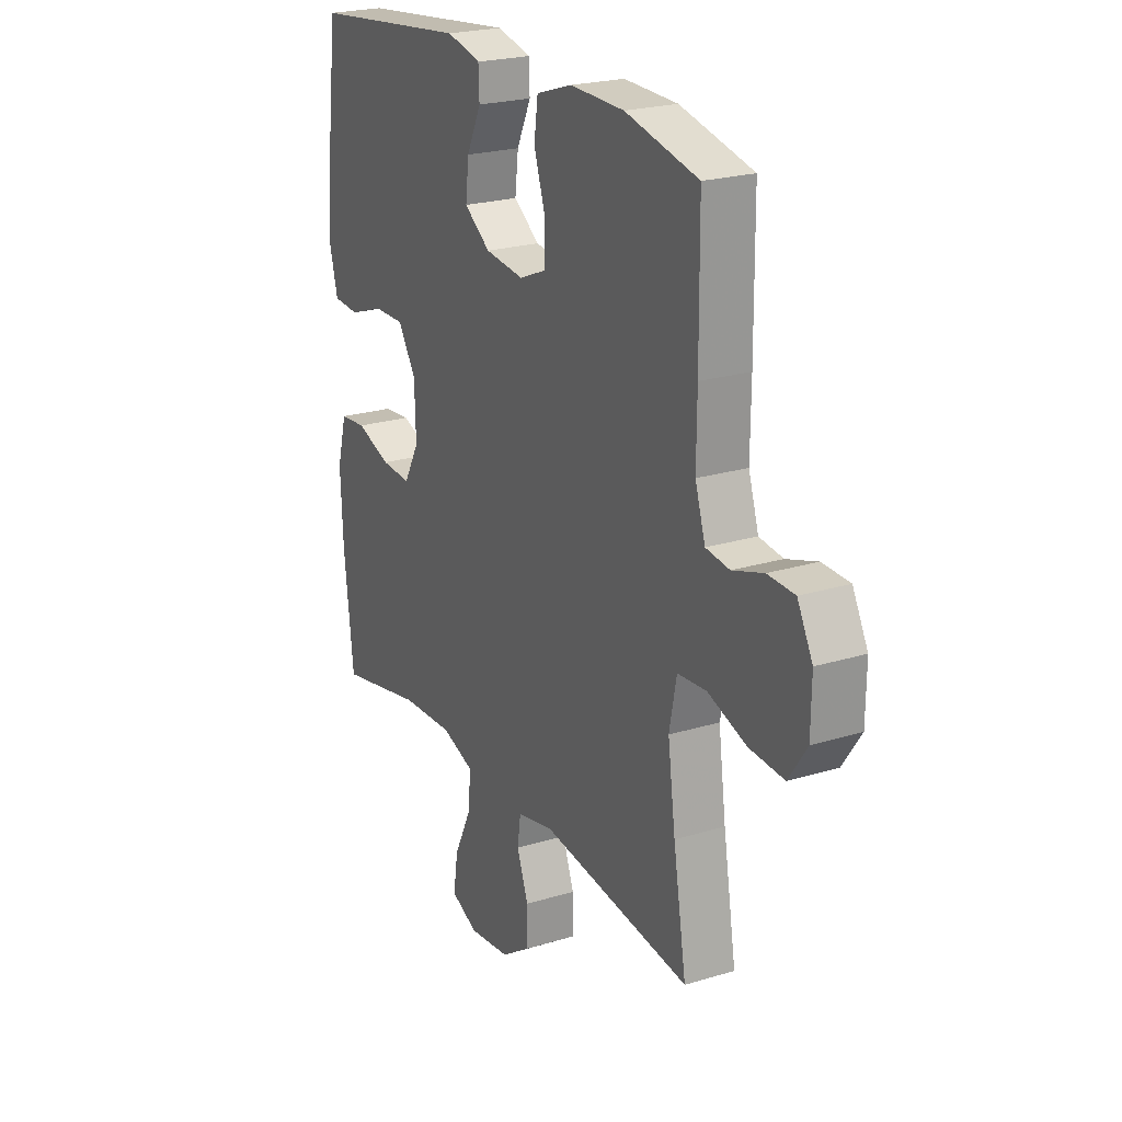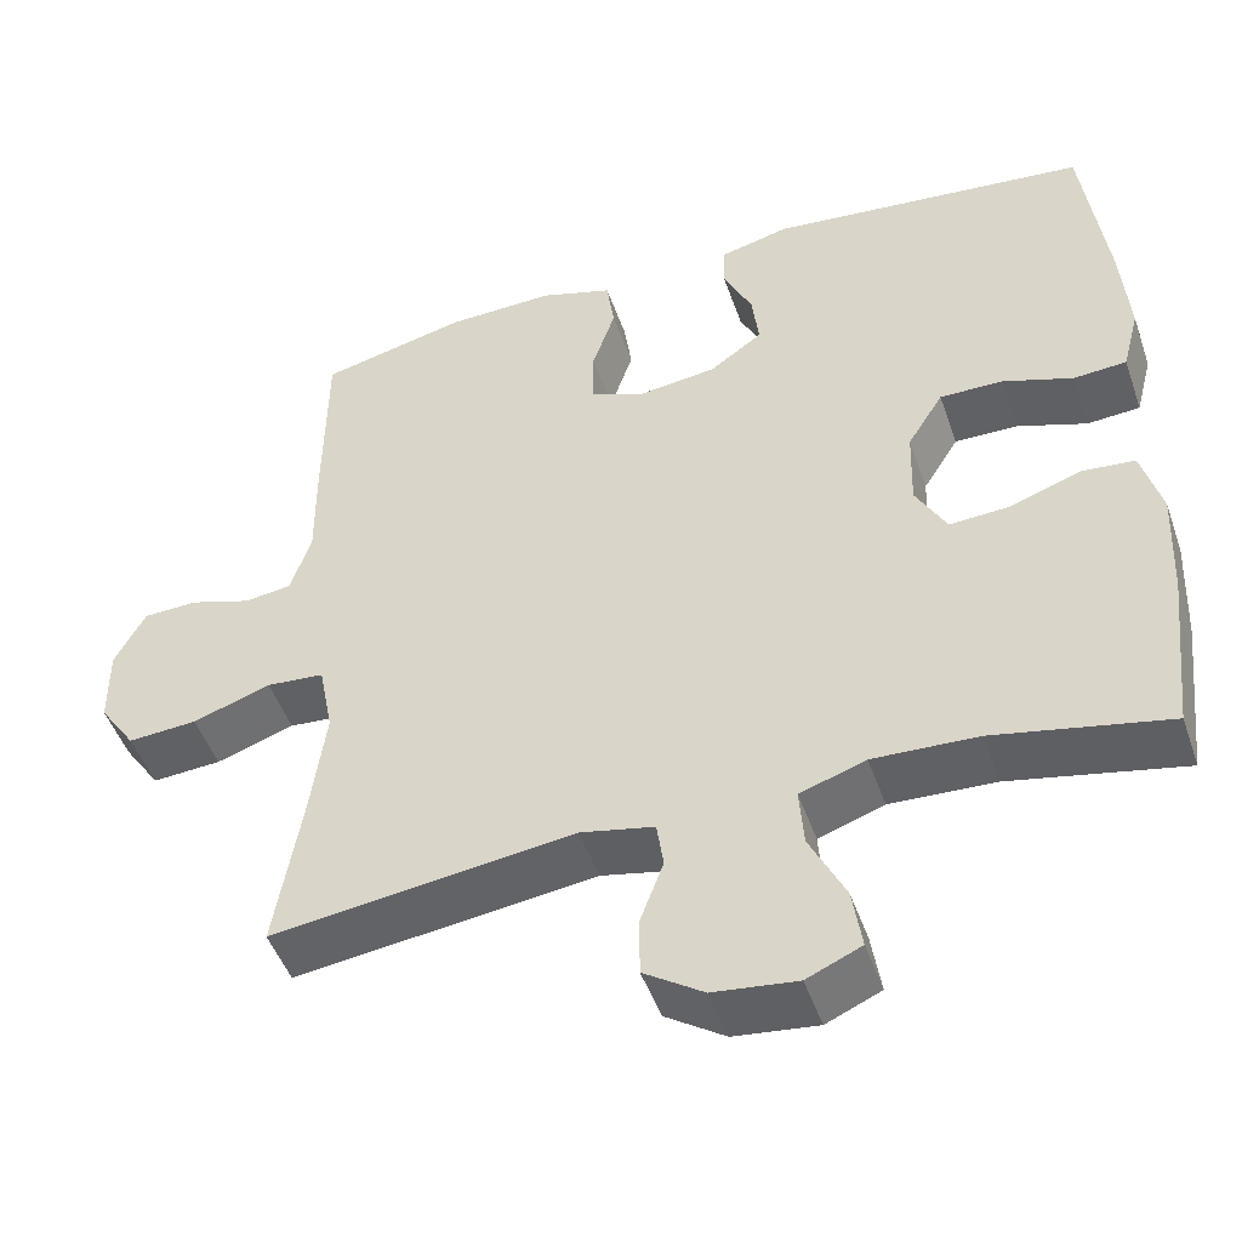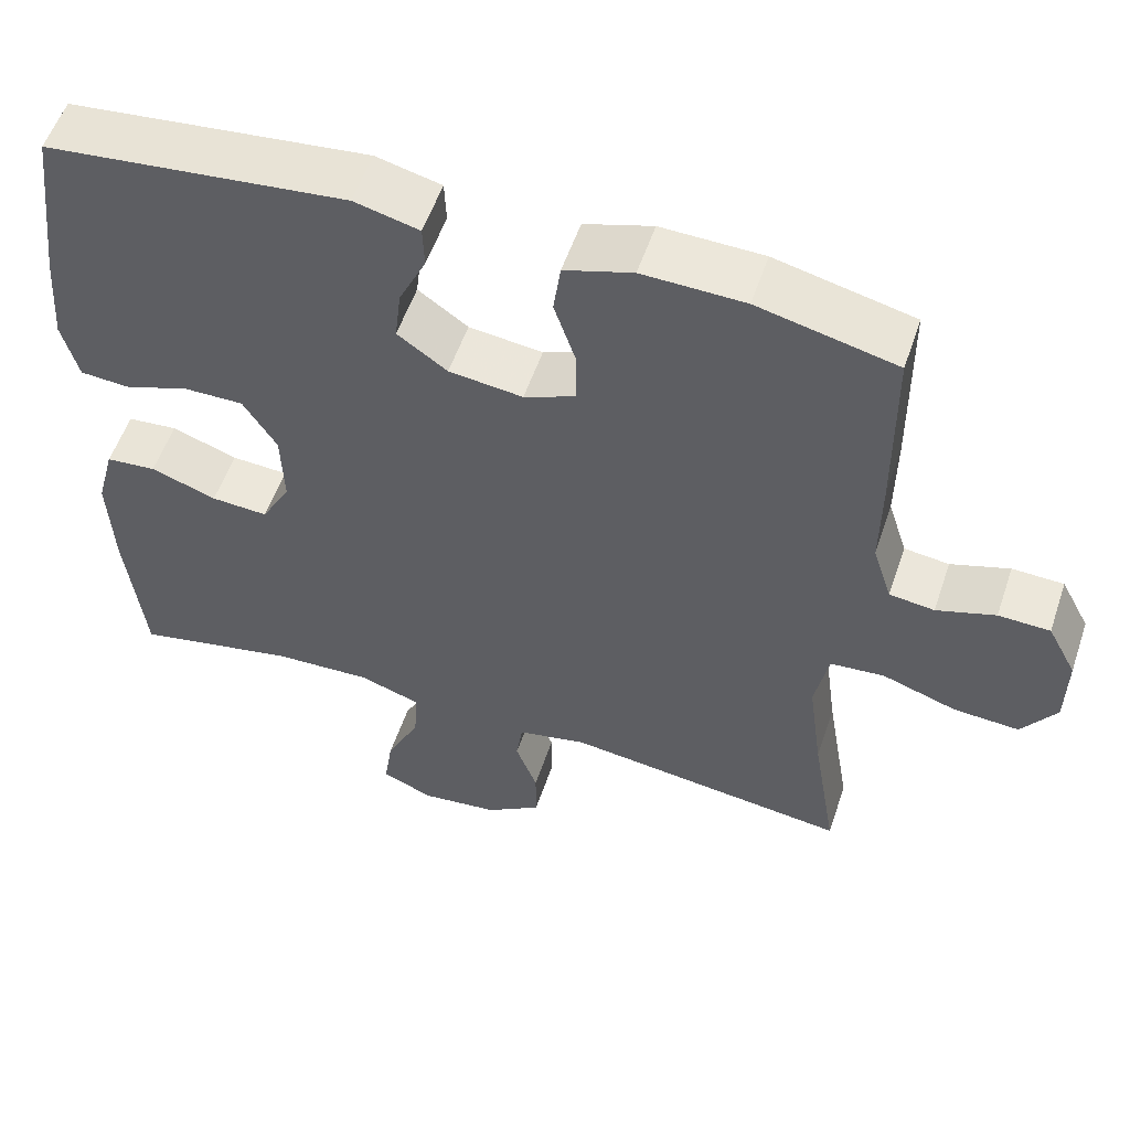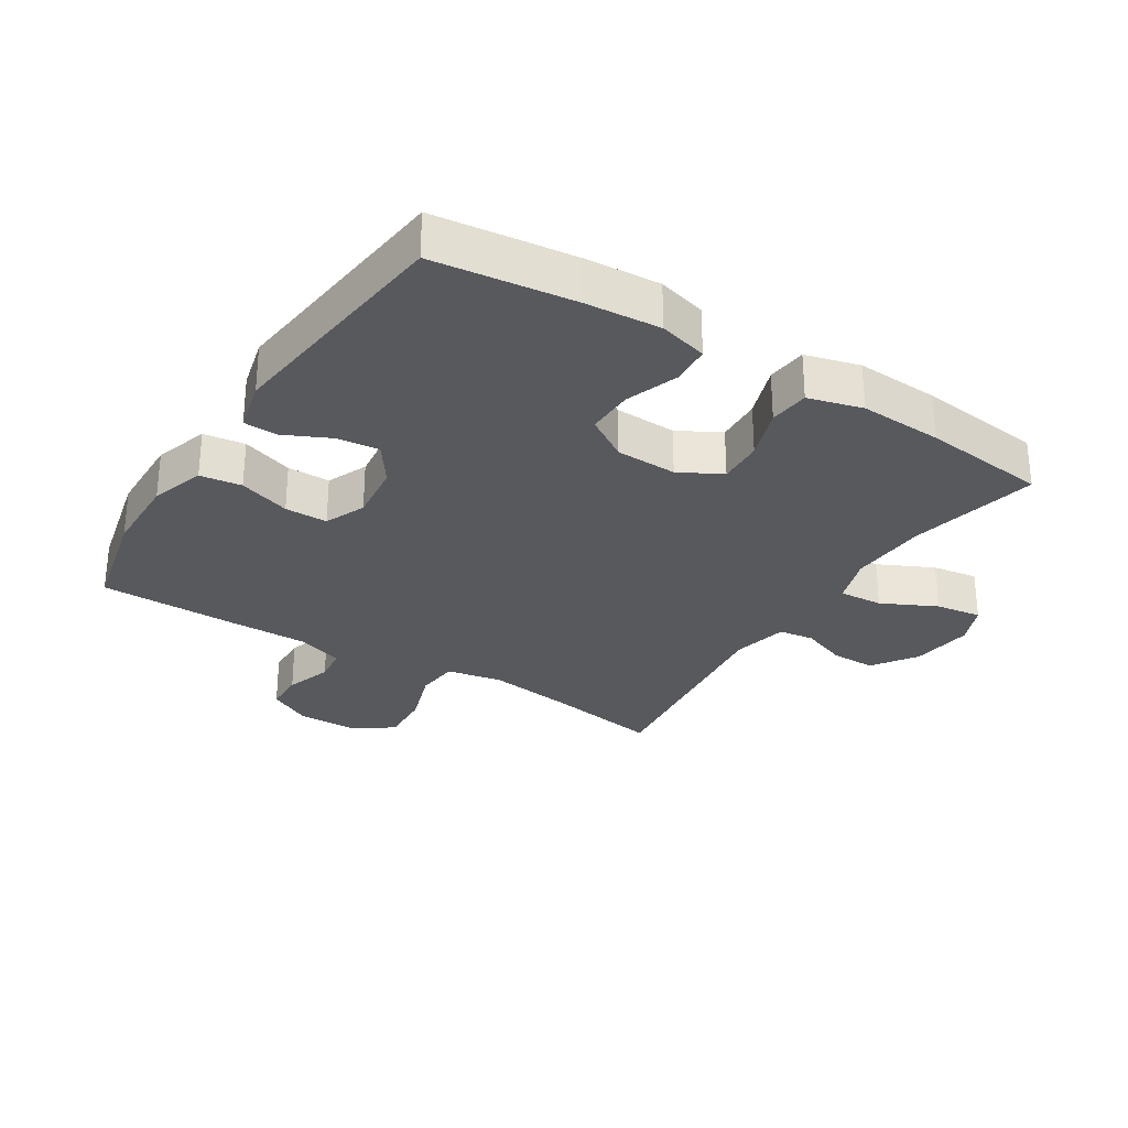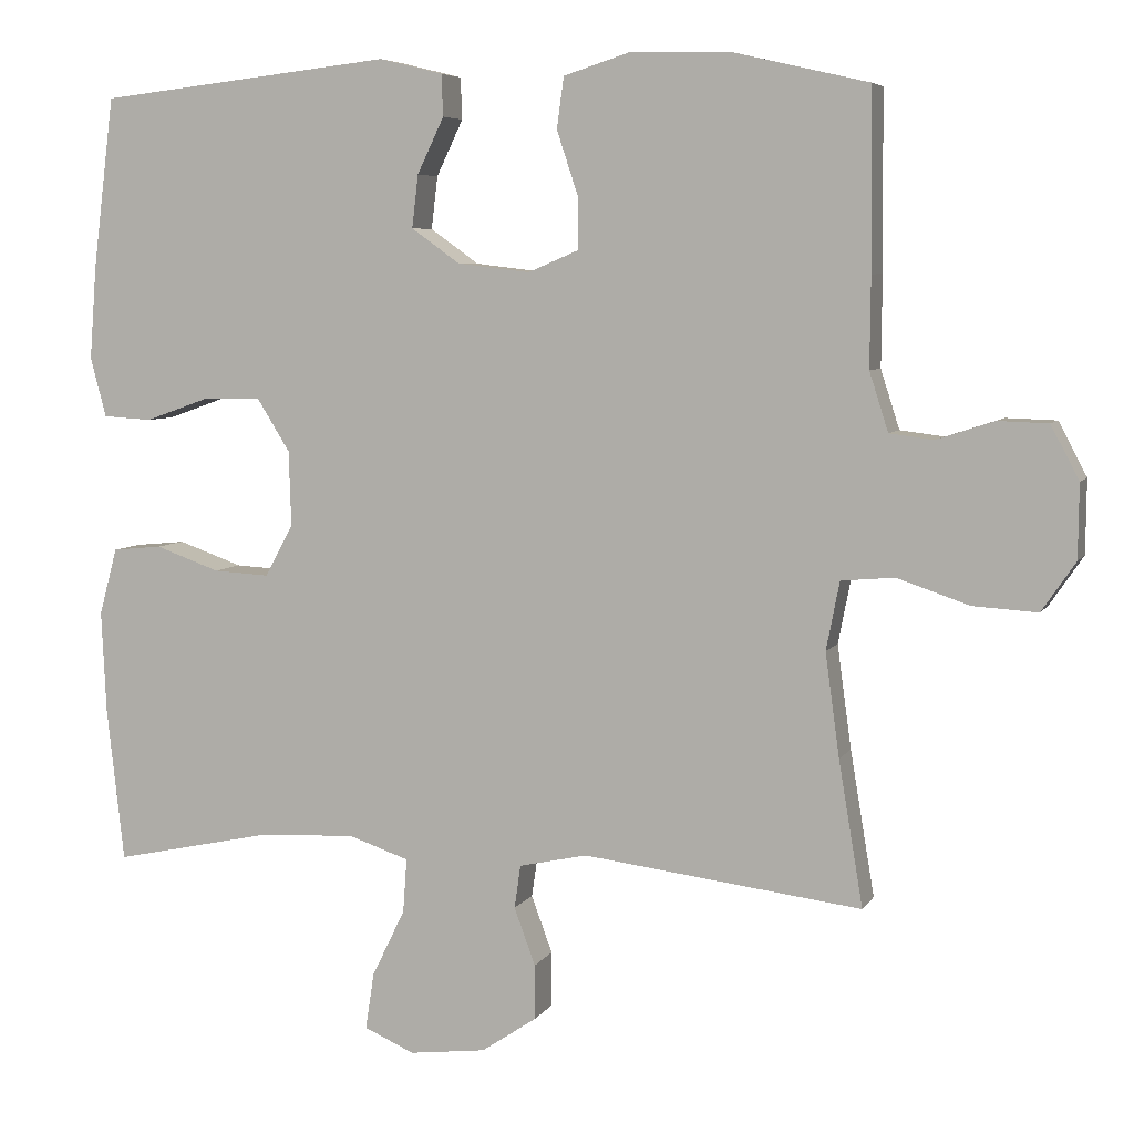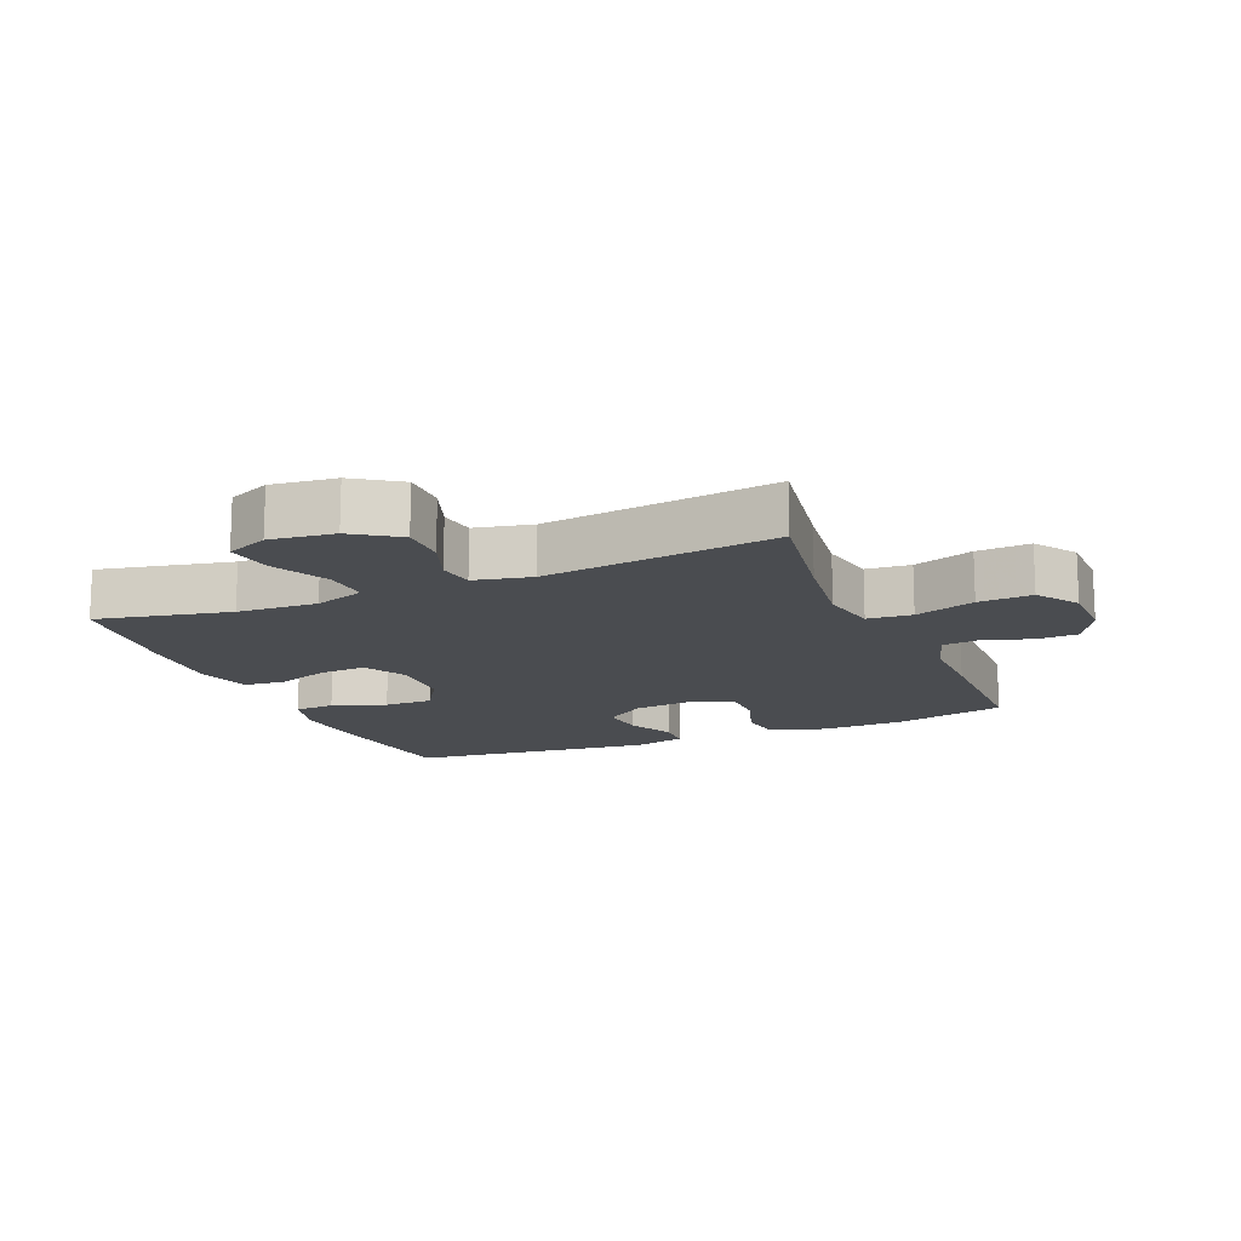
<metadata>
{"format":"obj","ext":"obj","renderer":"f3d","projection":"perspective","resolution":1024,"background":"white","views":[{"elev":22.8,"azim":-117.6,"up":"+Z"},{"elev":-48.3,"azim":18.9,"up":"+Z"},{"elev":55.3,"azim":-161.4,"up":"+Z"},{"elev":-29.1,"azim":57.6,"up":"+Y"},{"elev":6.1,"azim":-162.3,"up":"+Z"},{"elev":-14.9,"azim":-157.2,"up":"+Y"}]}
</metadata>
<code>
v -0.5 0.07 -0.5
v -0.469 0.07 -0.315
v -0.451 0.07 -0.183
v -0.468 0.07 -0.096
v -0.536 0.07 -0.09
v -0.628 0.07 -0.121
v -0.71 0.07 -0.126
v -0.753 0.07 -0.063
v -0.754 0.07 0.031
v -0.718 0.07 0.099
v -0.654 0.07 0.101
v -0.581 0.07 0.077
v -0.525 0.07 0.084
v -0.501 0.07 0.159
v -0.502 0.07 0.274
v -0.5 0.07 0.5
v -0.328 0.07 0.54
v -0.201 0.07 0.543
v -0.116 0.07 0.516
v -0.107 0.07 0.451
v -0.134 0.07 0.37
v -0.134 0.07 0.303
v -0.07 0.07 0.276
v 0.022 0.07 0.287
v 0.084 0.07 0.331
v 0.076 0.07 0.398
v 0.042 0.07 0.469
v 0.044 0.07 0.522
v 0.125 0.07 0.542
v 0.5 0.07 0.5
v 0.527 0.07 0.283
v 0.536 0.07 0.164
v 0.516 0.07 0.088
v 0.454 0.07 0.084
v 0.372 0.07 0.113
v 0.298 0.07 0.114
v 0.256 0.07 0.047
v 0.253 0.07 -0.049
v 0.289 0.07 -0.115
v 0.36 0.07 -0.111
v 0.442 0.07 -0.082
v 0.505 0.07 -0.088
v 0.528 0.07 -0.173
v 0.522 0.07 -0.303
v 0.5 0.07 -0.5
v 0.297 0.07 -0.457
v 0.174 0.07 -0.451
v 0.097 0.07 -0.477
v 0.102 0.07 -0.546
v 0.144 0.07 -0.632
v 0.155 0.07 -0.704
v 0.091 0.07 -0.732
v -0.007 0.07 -0.72
v -0.077 0.07 -0.673
v -0.077 0.07 -0.603
v -0.05 0.07 -0.53
v -0.058 0.07 -0.475
v -0.145 0.07 -0.456
v -0.5 0 -0.5
v -0.469 0 -0.315
v -0.451 0 -0.183
v -0.468 0 -0.096
v -0.536 0 -0.09
v -0.628 0 -0.121
v -0.71 0 -0.126
v -0.753 0 -0.063
v -0.754 0 0.031
v -0.718 0 0.099
v -0.654 0 0.101
v -0.581 0 0.077
v -0.525 0 0.084
v -0.501 0 0.159
v -0.502 0 0.274
v -0.5 0 0.5
v -0.328 0 0.54
v -0.201 0 0.543
v -0.116 0 0.516
v -0.107 0 0.451
v -0.134 0 0.37
v -0.134 0 0.303
v -0.07 0 0.276
v 0.022 0 0.287
v 0.084 0 0.331
v 0.076 0 0.398
v 0.042 0 0.469
v 0.044 0 0.522
v 0.125 0 0.542
v 0.5 0 0.5
v 0.527 0 0.283
v 0.536 0 0.164
v 0.516 0 0.088
v 0.454 0 0.084
v 0.372 0 0.113
v 0.298 0 0.114
v 0.256 0 0.047
v 0.253 0 -0.049
v 0.289 0 -0.115
v 0.36 0 -0.111
v 0.442 0 -0.082
v 0.505 0 -0.088
v 0.528 0 -0.173
v 0.522 0 -0.303
v 0.5 0 -0.5
v 0.297 0 -0.457
v 0.174 0 -0.451
v 0.097 0 -0.477
v 0.102 0 -0.546
v 0.144 0 -0.632
v 0.155 0 -0.704
v 0.091 0 -0.732
v -0.007 0 -0.72
v -0.077 0 -0.673
v -0.077 0 -0.603
v -0.05 0 -0.53
v -0.058 0 -0.475
v -0.145 0 -0.456
f 54 55 56
f 53 54 56
f 52 53 56
f 51 52 56
f 50 51 56
f 49 50 56
f 48 49 56 57
f 47 48 57 58
f 44 45 46
f 43 44 46
f 42 43 46
f 41 42 46
f 40 41 46
f 39 40 46 47
f 38 39 47 58
f 33 34 35
f 32 33 35
f 31 32 35
f 30 31 35
f 29 30 35
f 28 29 35
f 27 28 35
f 26 27 35
f 25 26 35 36
f 24 25 36 37
f 19 20 21
f 18 19 21
f 17 18 21
f 16 17 21
f 15 16 21
f 14 15 21
f 13 14 21 22
f 10 11 12
f 9 10 12
f 8 9 12
f 7 8 12
f 6 7 12
f 5 6 12
f 4 5 12 13
f 58 1 2
f 38 58 2
f 37 38 2
f 24 37 2
f 23 24 2
f 22 23 2 3
f 4 13 22
f 3 4 22
f 114 113 112
f 114 112 111
f 114 111 110
f 114 110 109
f 114 109 108
f 114 108 107
f 115 114 107 106
f 116 115 106 105
f 104 103 102
f 104 102 101
f 104 101 100
f 104 100 99
f 104 99 98
f 105 104 98 97
f 116 105 97 96
f 93 92 91
f 93 91 90
f 93 90 89
f 93 89 88
f 93 88 87
f 93 87 86
f 93 86 85
f 93 85 84
f 94 93 84 83
f 95 94 83 82
f 79 78 77
f 79 77 76
f 79 76 75
f 79 75 74
f 79 74 73
f 79 73 72
f 80 79 72 71
f 70 69 68
f 70 68 67
f 70 67 66
f 70 66 65
f 70 65 64
f 70 64 63
f 71 70 63 62
f 60 59 116
f 60 116 96
f 60 96 95
f 60 95 82
f 60 82 81
f 61 60 81 80
f 80 71 62
f 80 62 61
f 1 59 60 2
f 2 60 61 3
f 3 61 62 4
f 4 62 63 5
f 5 63 64 6
f 6 64 65 7
f 7 65 66 8
f 8 66 67 9
f 9 67 68 10
f 10 68 69 11
f 11 69 70 12
f 12 70 71 13
f 13 71 72 14
f 14 72 73 15
f 15 73 74 16
f 16 74 75 17
f 17 75 76 18
f 18 76 77 19
f 19 77 78 20
f 20 78 79 21
f 21 79 80 22
f 22 80 81 23
f 23 81 82 24
f 24 82 83 25
f 25 83 84 26
f 26 84 85 27
f 27 85 86 28
f 28 86 87 29
f 29 87 88 30
f 30 88 89 31
f 31 89 90 32
f 32 90 91 33
f 33 91 92 34
f 34 92 93 35
f 35 93 94 36
f 36 94 95 37
f 37 95 96 38
f 38 96 97 39
f 39 97 98 40
f 40 98 99 41
f 41 99 100 42
f 42 100 101 43
f 43 101 102 44
f 44 102 103 45
f 45 103 104 46
f 46 104 105 47
f 47 105 106 48
f 48 106 107 49
f 49 107 108 50
f 50 108 109 51
f 51 109 110 52
f 52 110 111 53
f 53 111 112 54
f 54 112 113 55
f 55 113 114 56
f 56 114 115 57
f 57 115 116 58
f 58 116 59 1

</code>
